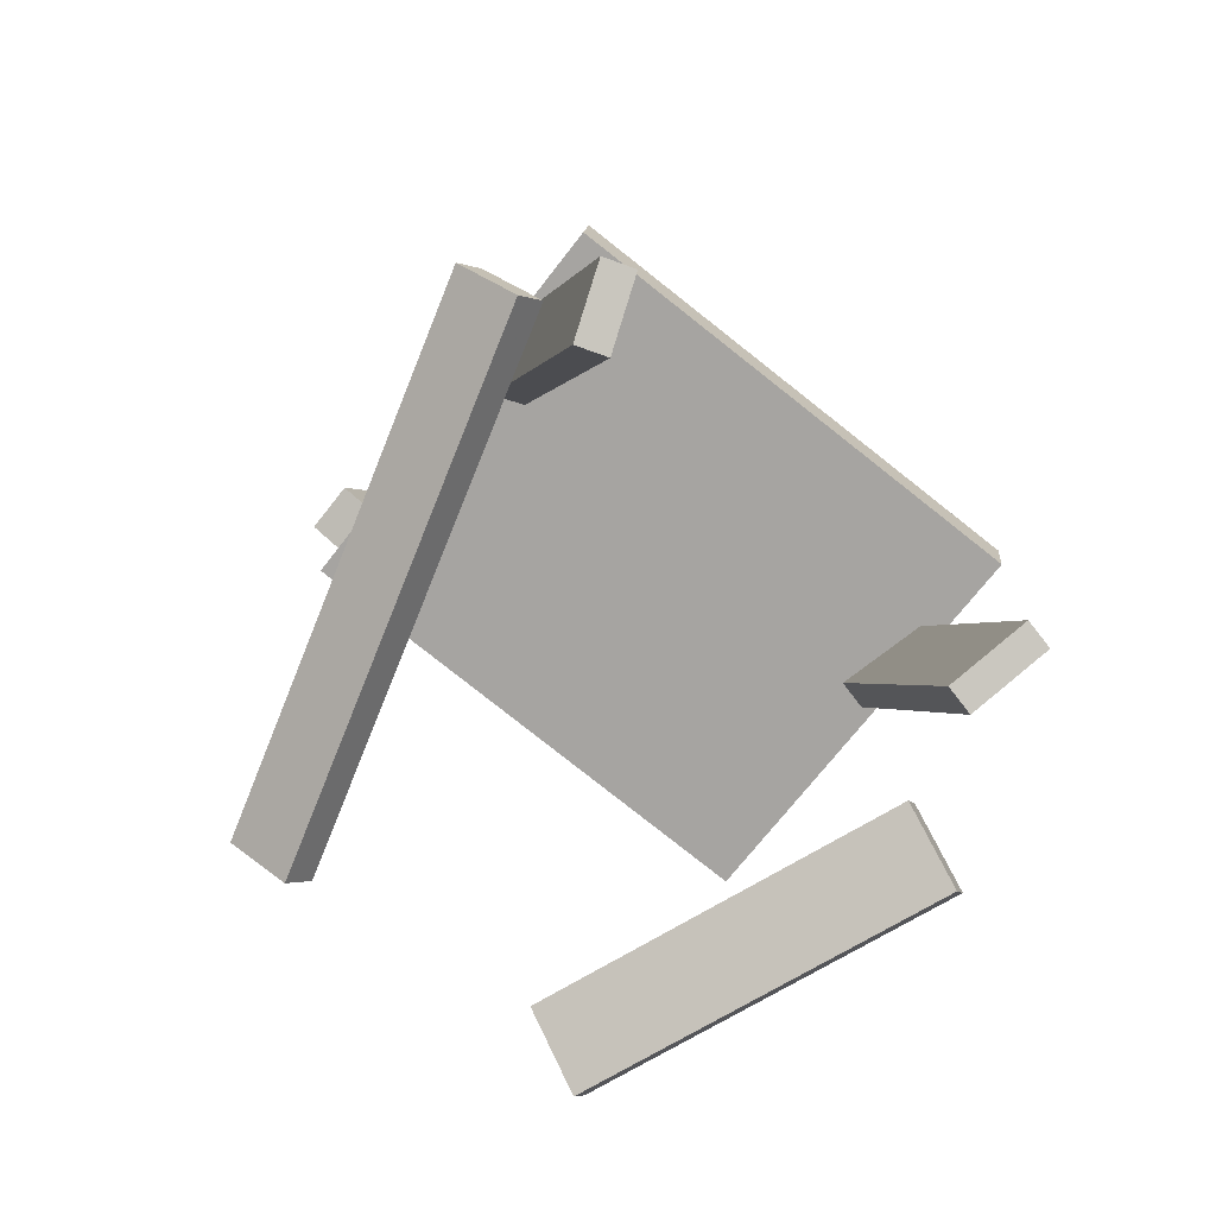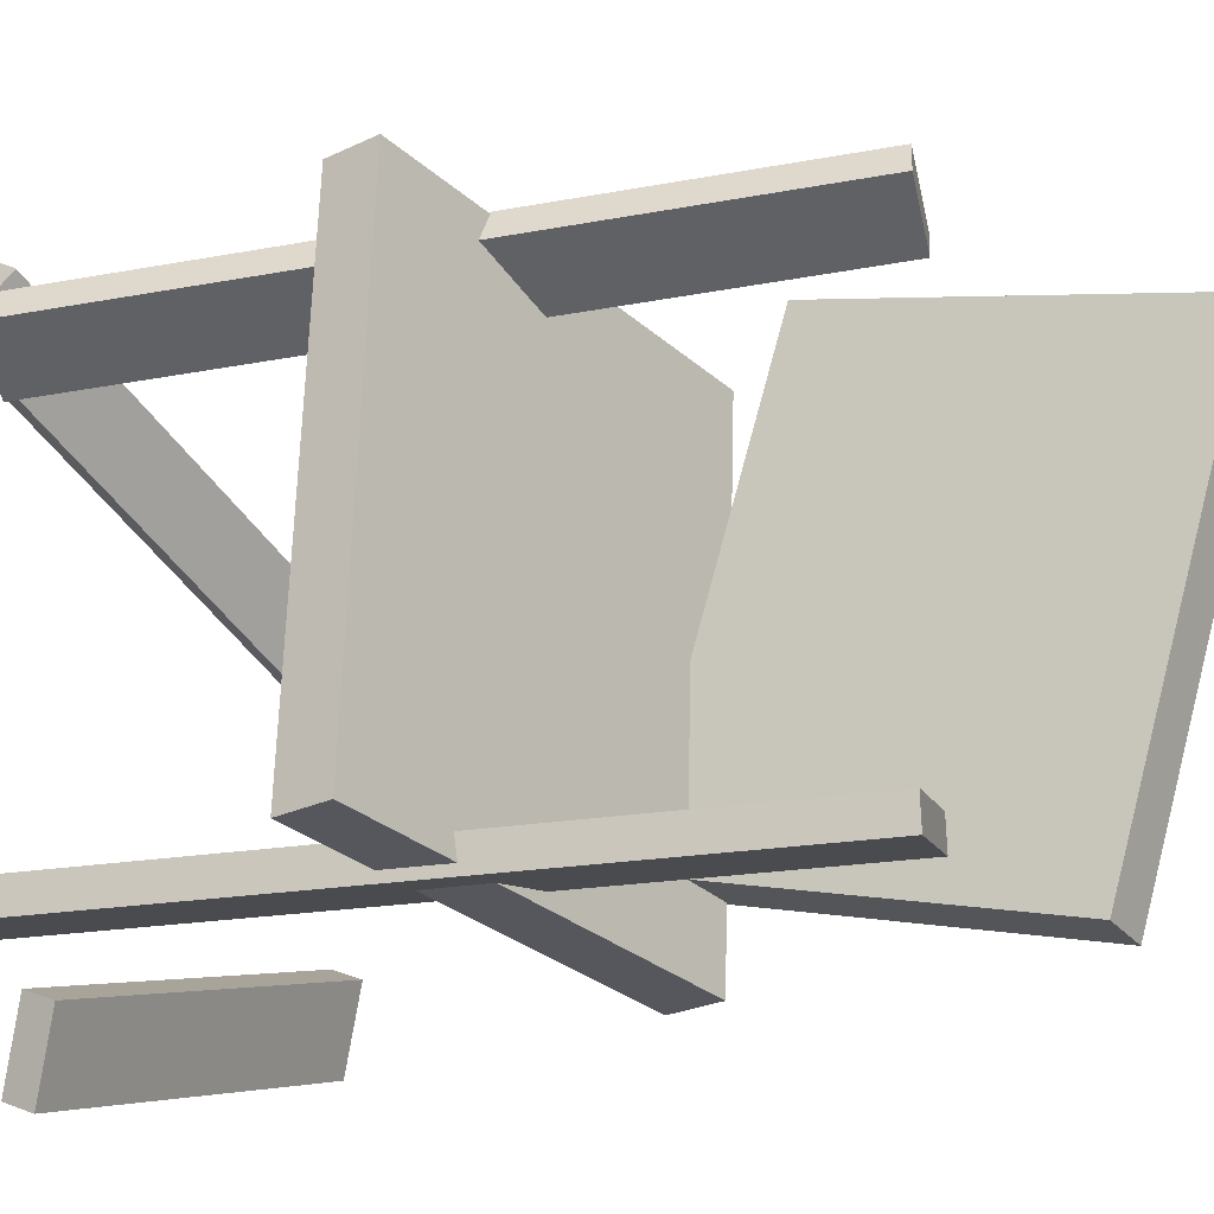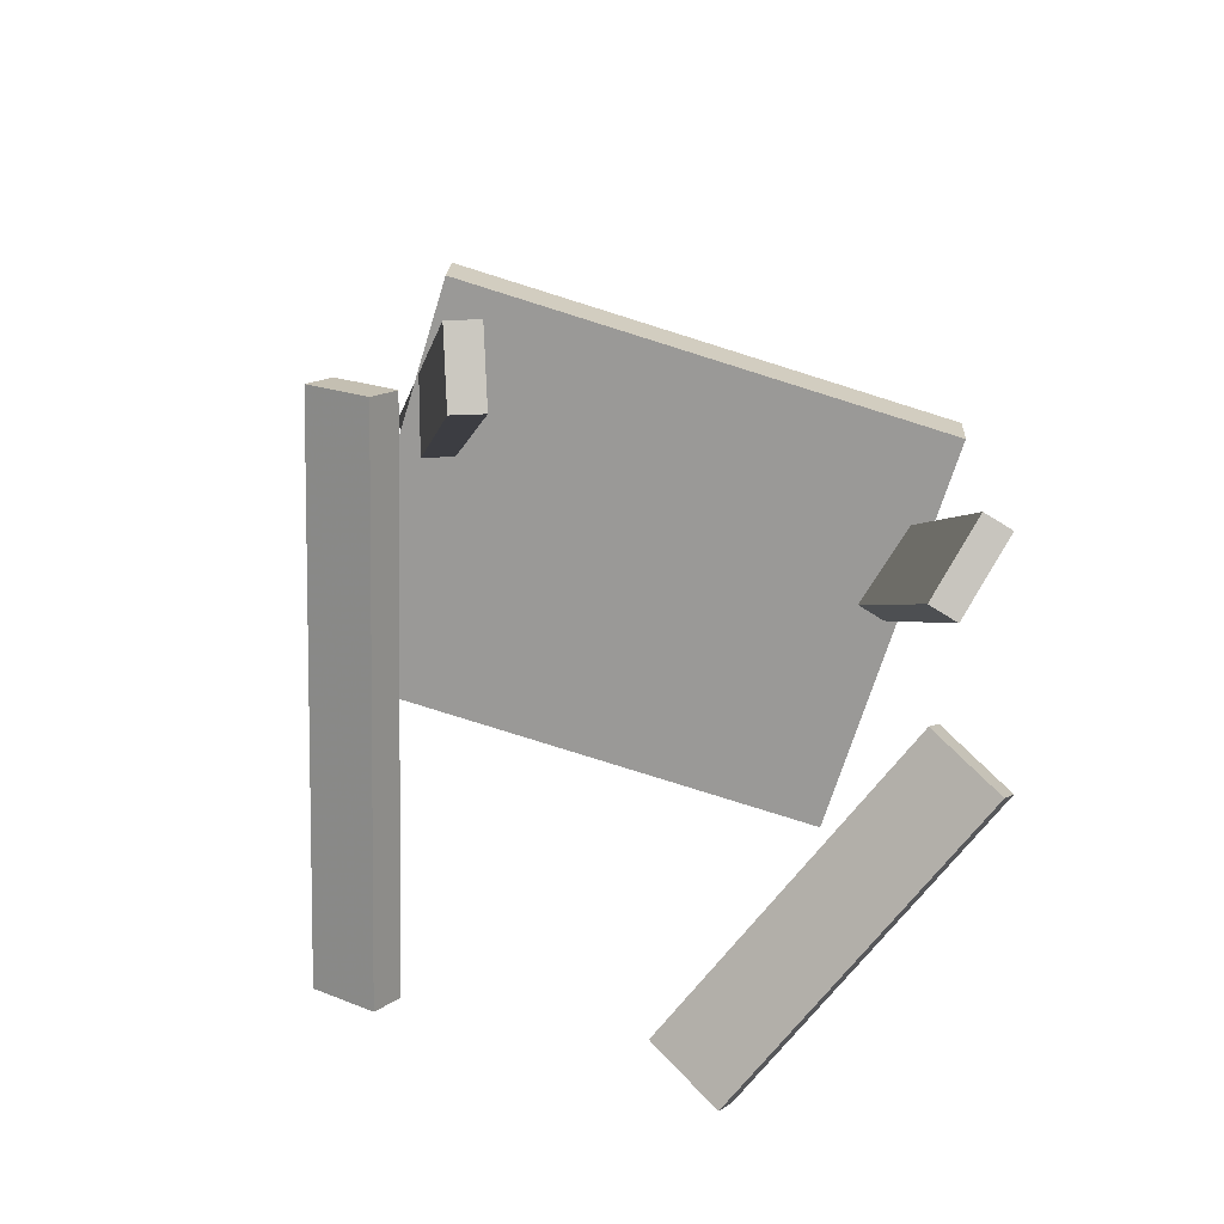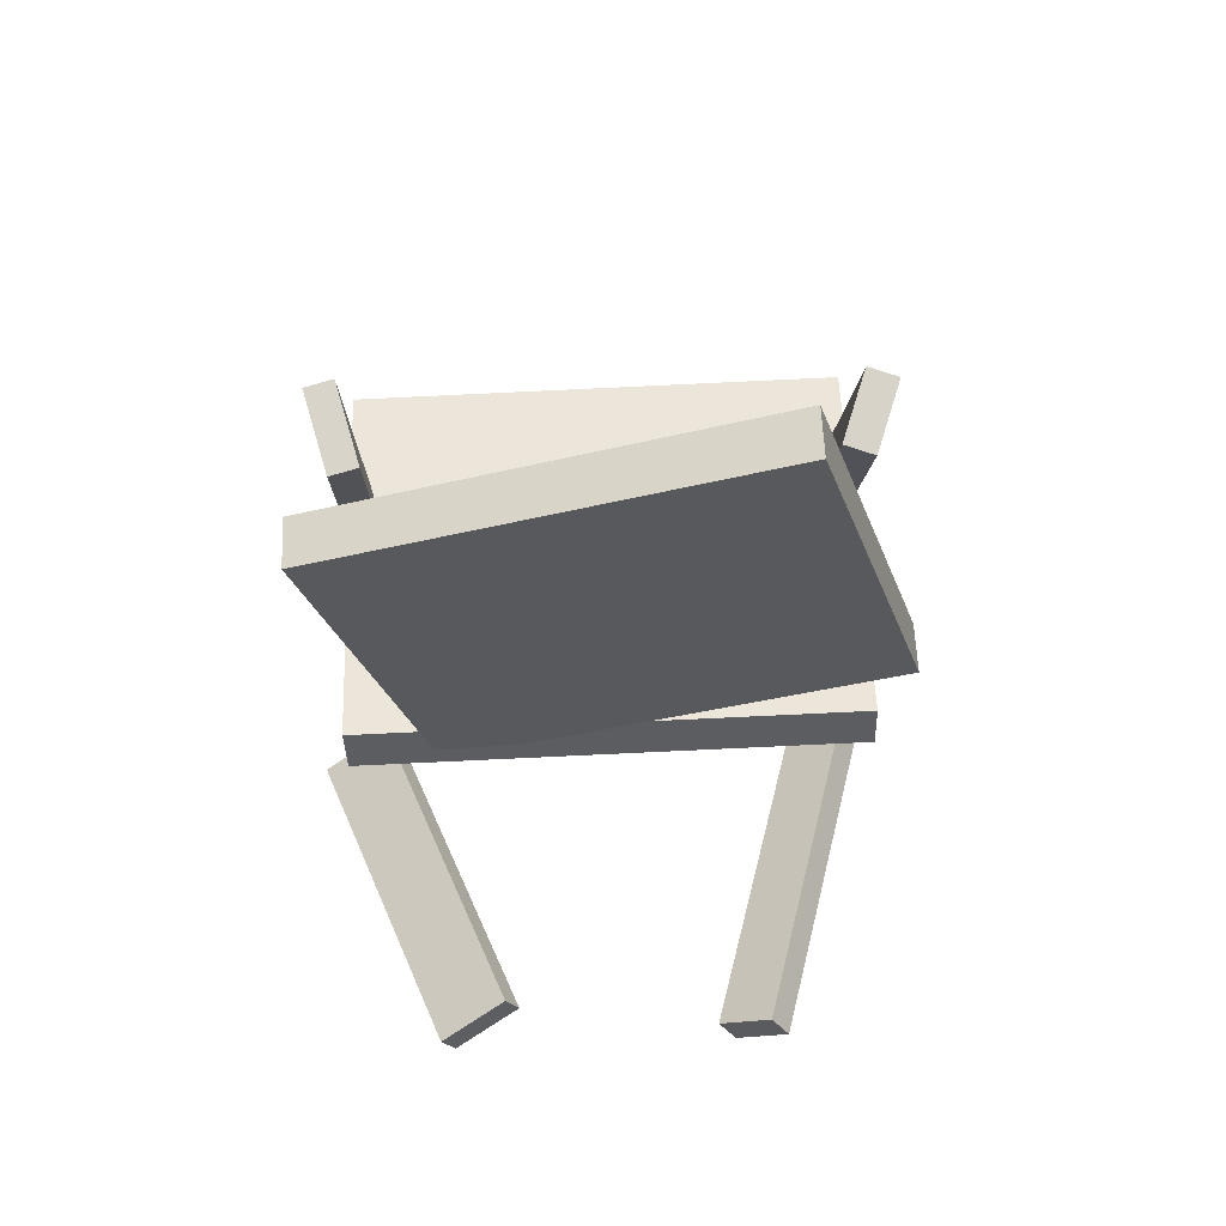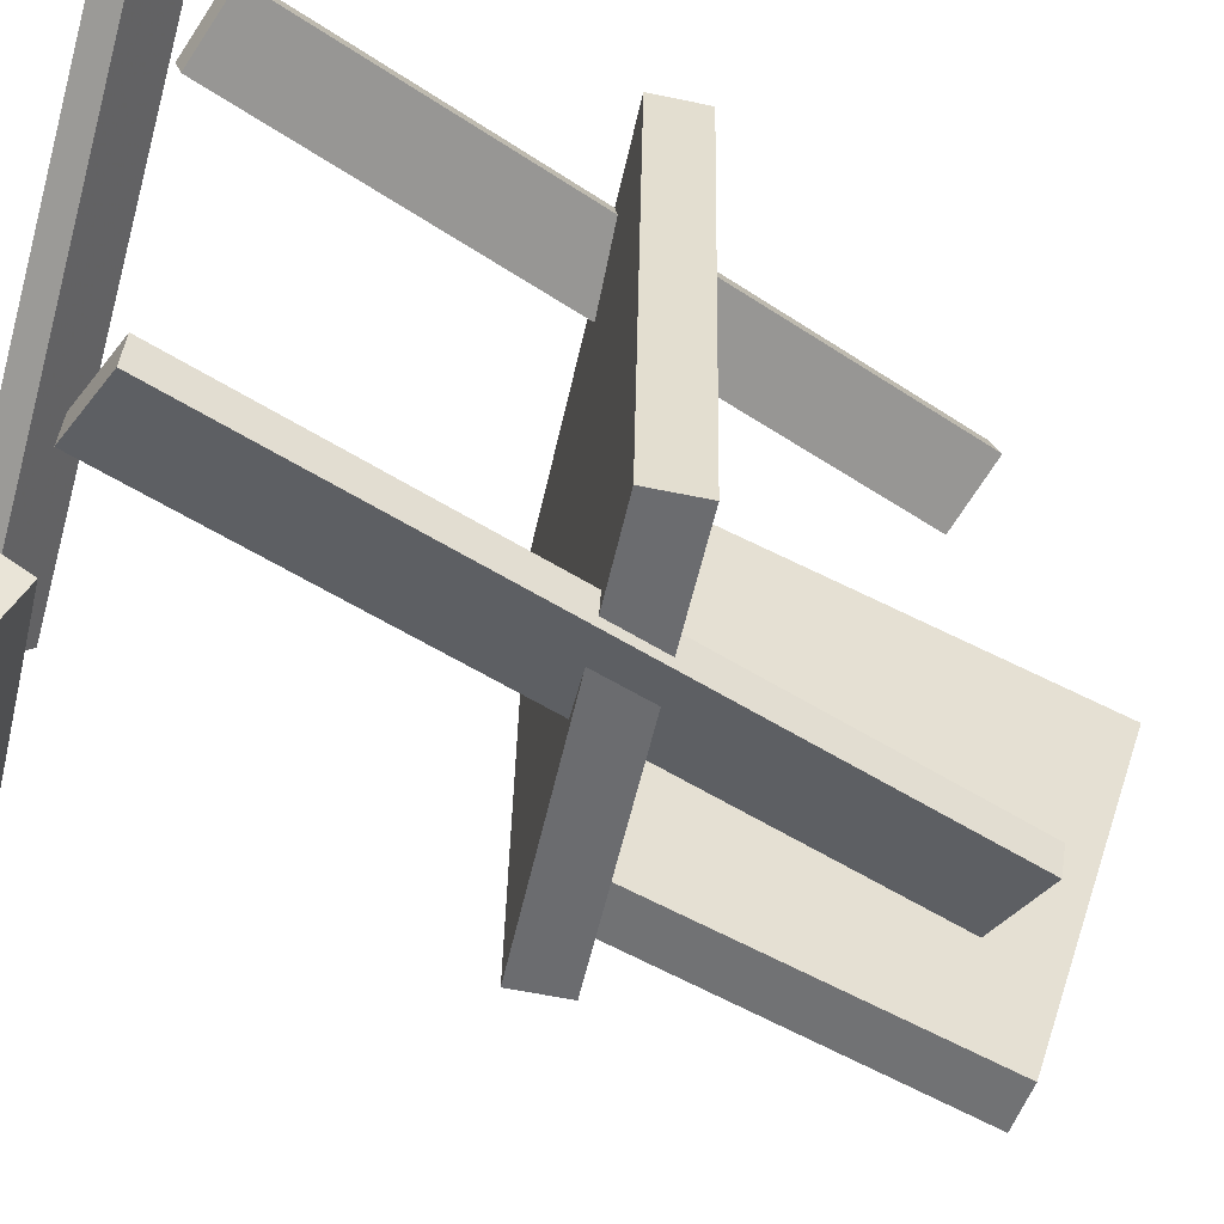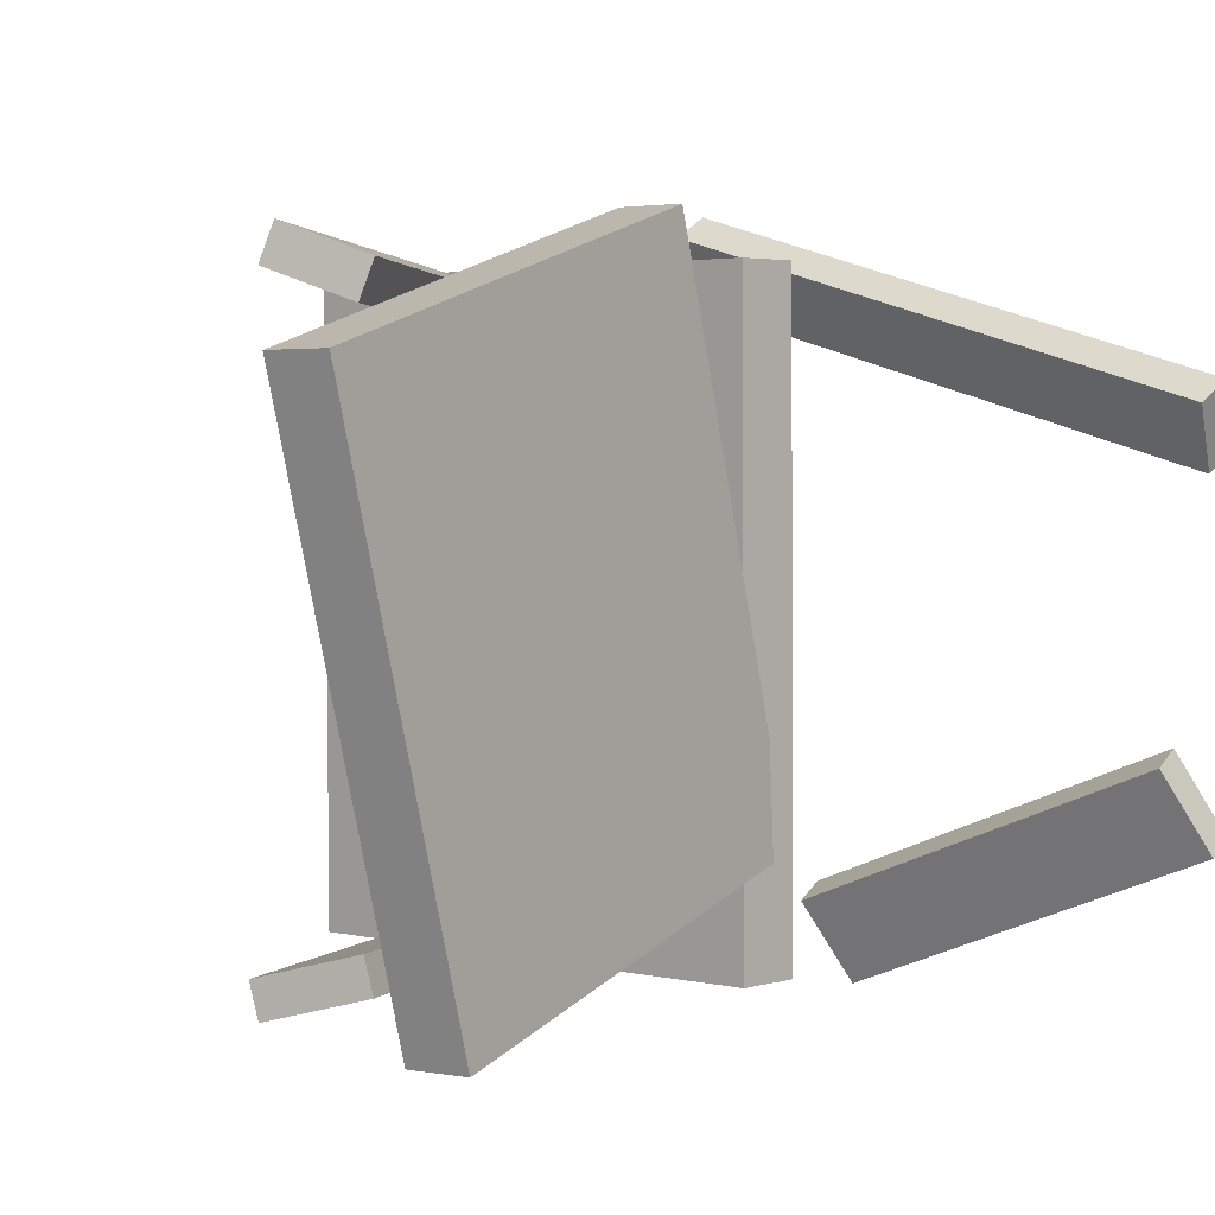
<metadata>
{"format":"obj","ext":"obj","renderer":"f3d","projection":"perspective","resolution":1024,"background":"white","views":[{"elev":-78.6,"azim":51.1,"up":"+Y"},{"elev":-27.5,"azim":121.1,"up":"+Z"},{"elev":-75.2,"azim":71.9,"up":"+Y"},{"elev":59.9,"azim":-93.0,"up":"+Y"},{"elev":-52.6,"azim":71.5,"up":"+Z"},{"elev":1.2,"azim":-144.1,"up":"+Z"}]}
</metadata>
<code>
v 0.2199 -0.06179 -0.2058
v 0.2143 -0.05134 0.2181
v -0.1305 -0.02258 -0.2114
v -0.1361 -0.01213 0.2125
v 0.2249 -0.01744 -0.2068
v 0.2193 -0.006986 0.2171
v -0.1255 0.02177 -0.2124
v -0.1311 0.03222 0.2115
f 1.0 7.0 5.0
f 1.0 3.0 7.0
f 1.0 4.0 3.0
f 1.0 2.0 4.0
f 3.0 8.0 7.0
f 3.0 4.0 8.0
f 5.0 7.0 8.0
f 5.0 8.0 6.0
f 1.0 5.0 6.0
f 1.0 6.0 2.0
f 2.0 6.0 8.0
f 2.0 8.0 4.0
v 0.1721 -0.3227 0.1572
v 0.1634 -0.3266 0.183
v -0.01109 0.233 0.1793
v -0.01979 0.2292 0.205
v 0.2296 -0.3047 0.1794
v 0.2209 -0.3086 0.2051
v 0.04635 0.2511 0.2015
v 0.03765 0.2472 0.2272
f 9.0 15.0 13.0
f 9.0 11.0 15.0
f 9.0 12.0 11.0
f 9.0 10.0 12.0
f 11.0 16.0 15.0
f 11.0 12.0 16.0
f 13.0 15.0 16.0
f 13.0 16.0 14.0
f 9.0 13.0 14.0
f 9.0 14.0 10.0
f 10.0 14.0 16.0
f 10.0 16.0 12.0
v -0.1294 -0.01951 -0.1362
v -0.1329 0.09591 0.2375
v -0.1303 0.2857 -0.2304
v -0.1338 0.4011 0.1432
v -0.08606 -0.01927 -0.1358
v -0.08955 0.09614 0.2378
v -0.08697 0.2859 -0.2301
v -0.09045 0.4014 0.1435
f 17.0 23.0 21.0
f 17.0 19.0 23.0
f 17.0 20.0 19.0
f 17.0 18.0 20.0
f 19.0 24.0 23.0
f 19.0 20.0 24.0
f 21.0 23.0 24.0
f 21.0 24.0 22.0
f 17.0 21.0 22.0
f 17.0 22.0 18.0
f 18.0 22.0 24.0
f 18.0 24.0 20.0
v -0.2488 -0.3666 0.1069
v -0.2606 -0.3317 0.1517
v -0.2428 -0.3442 0.09095
v -0.2547 -0.3092 0.1358
v 0.171 -0.3869 0.234
v 0.1592 -0.352 0.2788
v 0.177 -0.3644 0.218
v 0.1651 -0.3295 0.2628
f 25.0 31.0 29.0
f 25.0 27.0 31.0
f 25.0 28.0 27.0
f 25.0 26.0 28.0
f 27.0 32.0 31.0
f 27.0 28.0 32.0
f 29.0 31.0 32.0
f 29.0 32.0 30.0
f 25.0 29.0 30.0
f 25.0 30.0 26.0
f 26.0 30.0 32.0
f 26.0 32.0 28.0
v 0.04032 -0.3653 -0.2631
v 0.0427 -0.3904 -0.2513
v -0.2473 -0.3433 -0.158
v -0.2449 -0.3684 -0.1462
v 0.06427 -0.3353 -0.2038
v 0.06664 -0.3604 -0.1921
v -0.2234 -0.3133 -0.09871
v -0.221 -0.3385 -0.08697
f 33.0 39.0 37.0
f 33.0 35.0 39.0
f 33.0 36.0 35.0
f 33.0 34.0 36.0
f 35.0 40.0 39.0
f 35.0 36.0 40.0
f 37.0 39.0 40.0
f 37.0 40.0 38.0
f 33.0 37.0 38.0
f 33.0 38.0 34.0
f 34.0 38.0 40.0
f 34.0 40.0 36.0
v -0.008309 0.2261 -0.1807
v 0.06069 0.2441 -0.1979
v -0.01388 0.224 -0.2052
v 0.05512 0.242 -0.2225
v 0.1439 -0.3432 -0.1655
v 0.2129 -0.3253 -0.1827
v 0.1383 -0.3454 -0.19
v 0.2073 -0.3274 -0.2073
f 41.0 47.0 45.0
f 41.0 43.0 47.0
f 41.0 44.0 43.0
f 41.0 42.0 44.0
f 43.0 48.0 47.0
f 43.0 44.0 48.0
f 45.0 47.0 48.0
f 45.0 48.0 46.0
f 41.0 45.0 46.0
f 41.0 46.0 42.0
f 42.0 46.0 48.0
f 42.0 48.0 44.0

</code>
